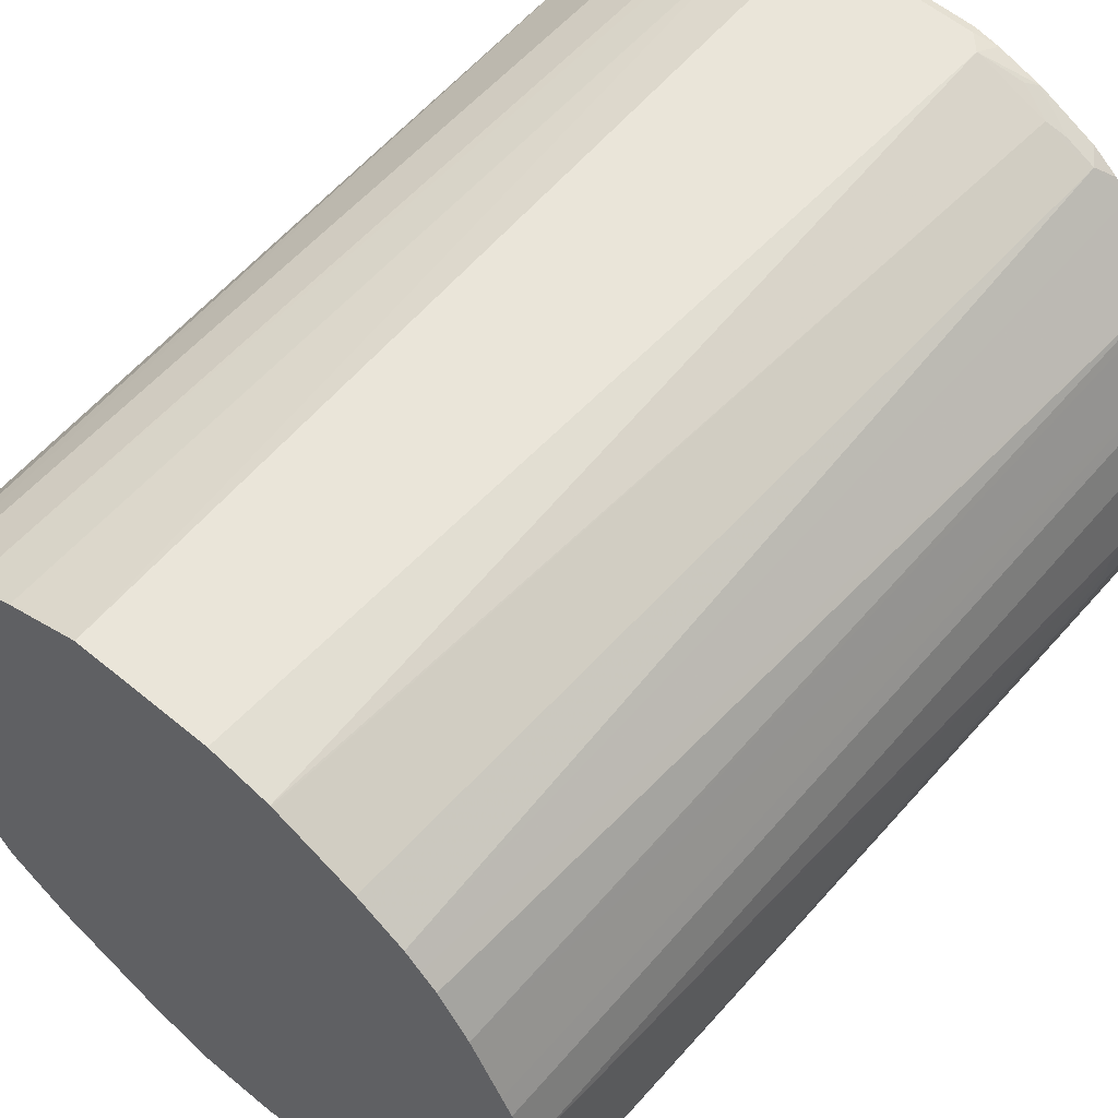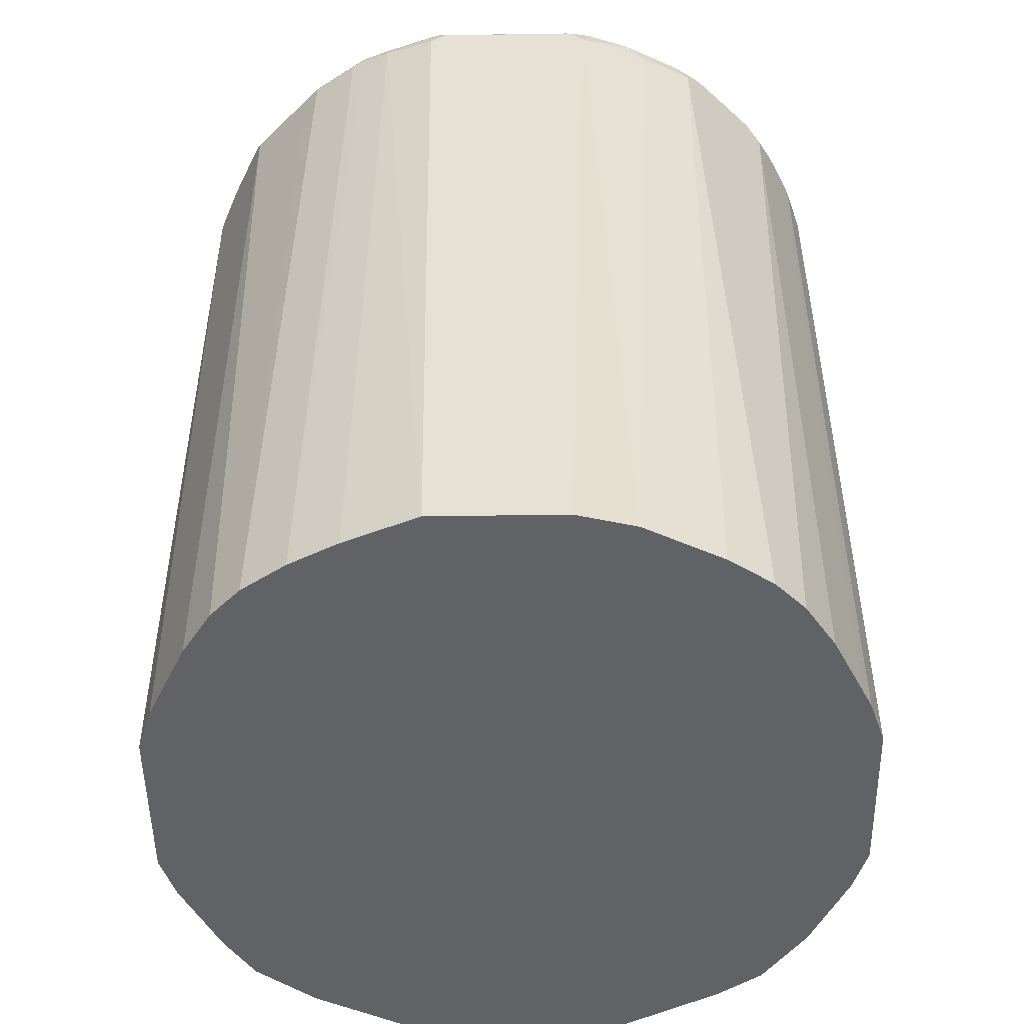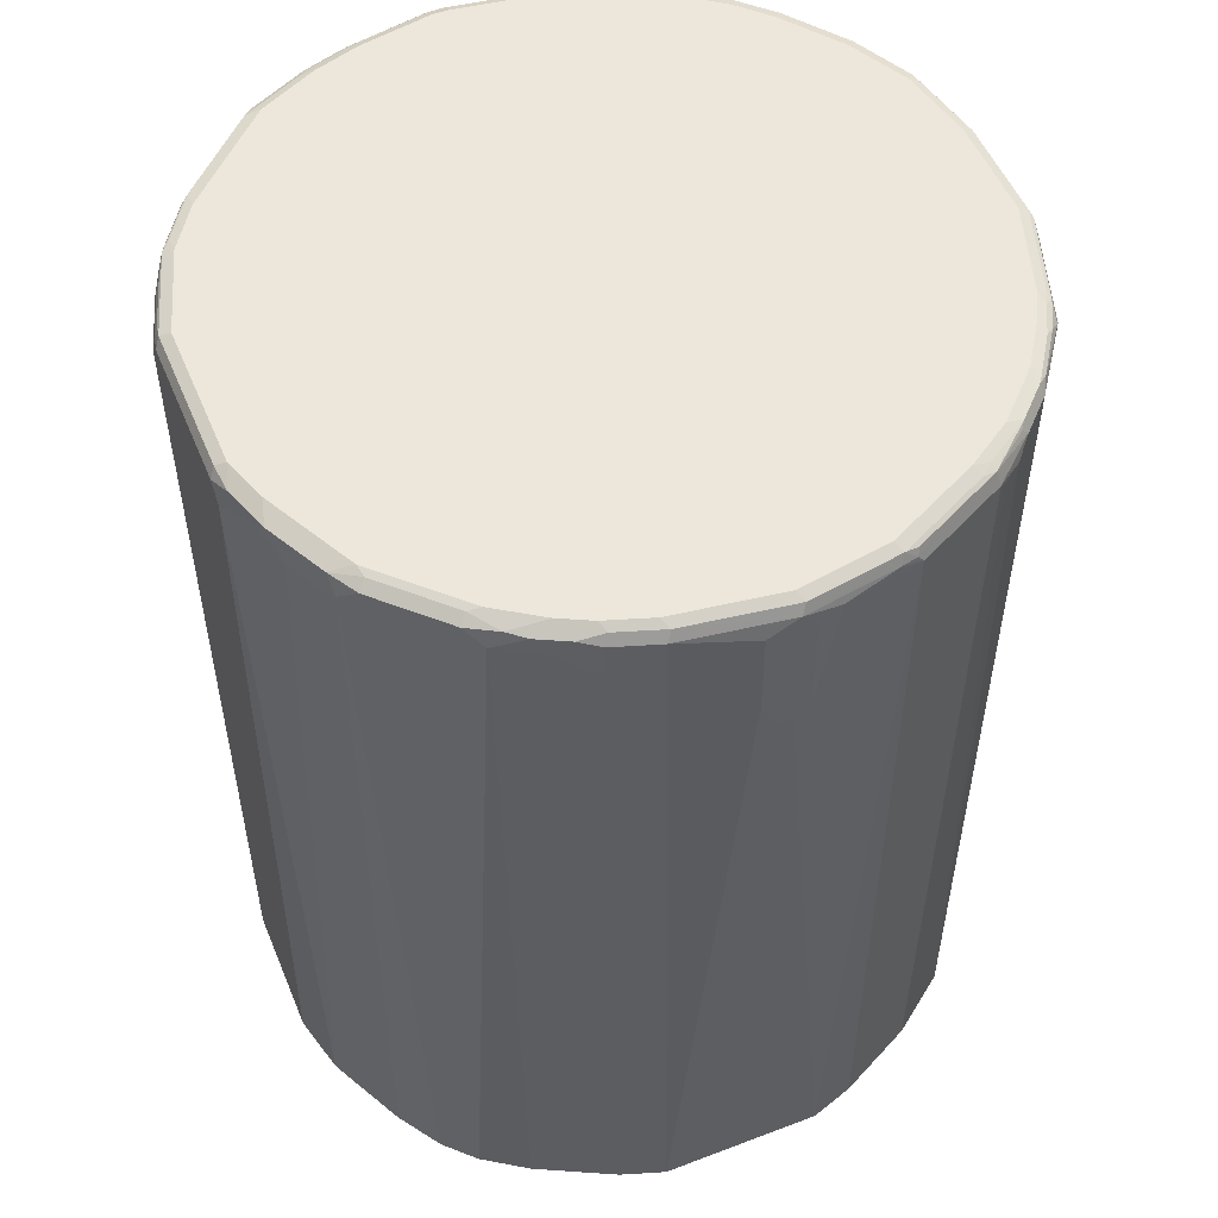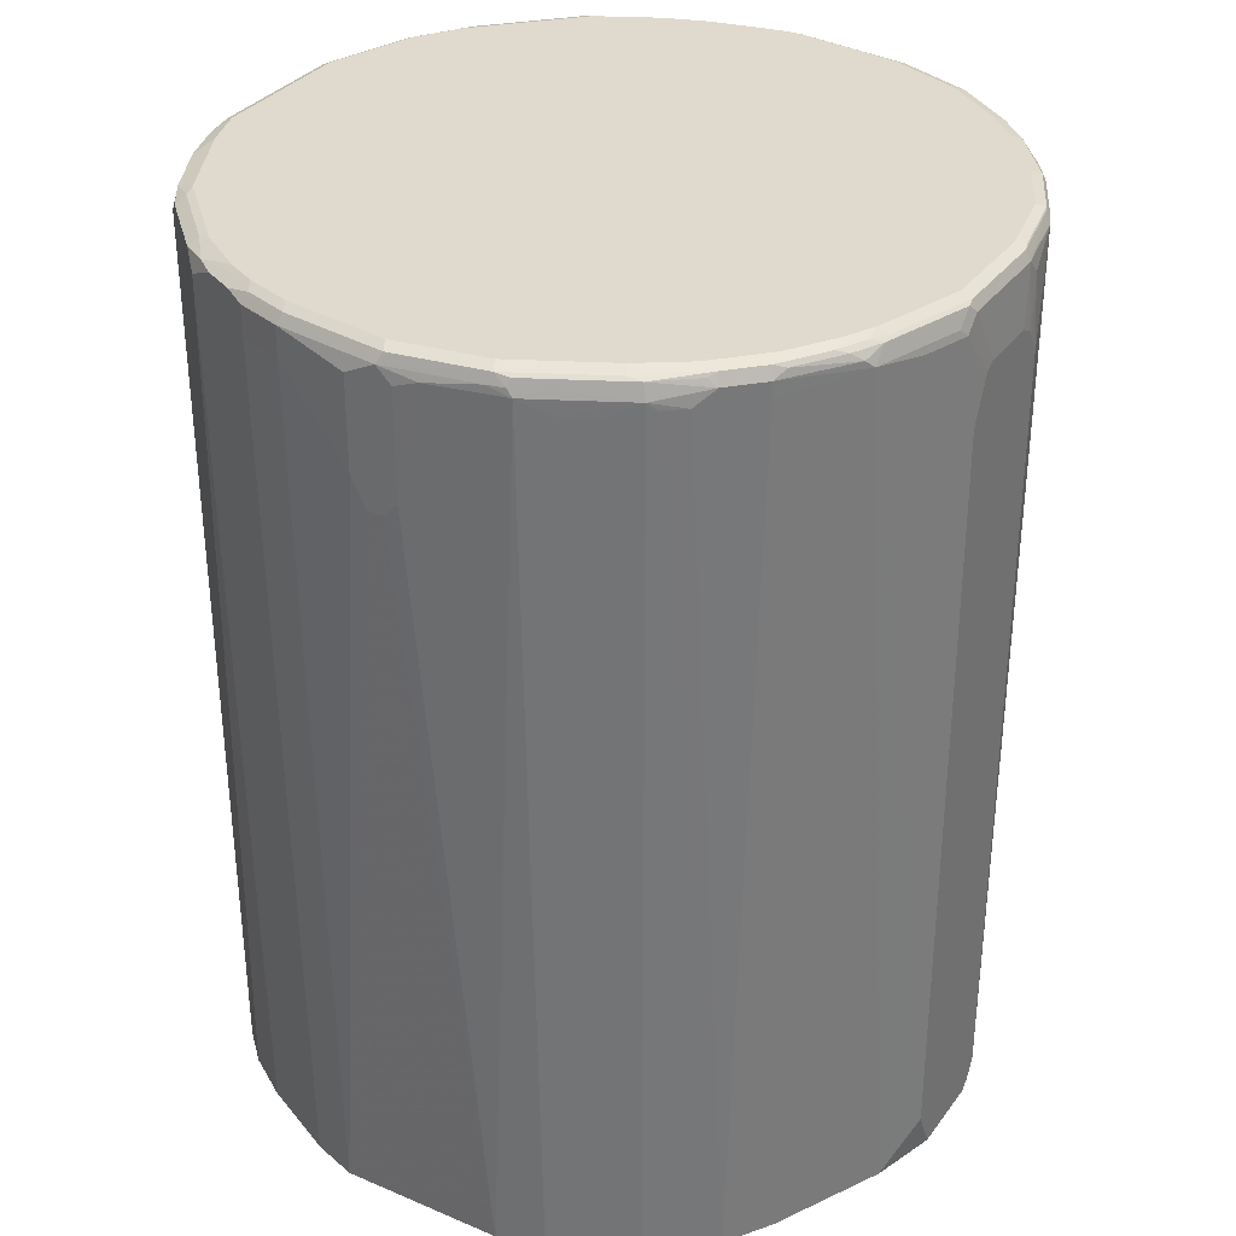
<metadata>
{"format":"obj","ext":"obj","renderer":"f3d","projection":"perspective","resolution":1024,"background":"white","views":[{"elev":58.4,"azim":40.6,"up":"+Z"},{"elev":-50.7,"azim":0.9,"up":"+Y"},{"elev":52.6,"azim":67.7,"up":"+Y"},{"elev":32.9,"azim":120.5,"up":"+Y"}]}
</metadata>
<code>
v -0.4055 0.6163 0.1298
v -0.4055 0.6163 0.1946
v -0.4055 0.6325 0.1621
v -0.3892 0.6325 0.04866
v -0.3892 0.6163 0.04866
v -0.3892 -0.3388 0.06495
v -0.3892 0.6163 0.2757
v -0.3892 0.6325 0.2595
v -0.4055 0.6325 0.1783
v -0.3892 -0.3388 0.2433
v -0.4 0.6434 0.1621
v -0.3838 0.6434 0.04866
v -0.3838 0.6379 0.03786
v -0.373 0.6163 3.717e-05
v -0.373 -0.3388 0.01625
v -0.373 0.6163 0.3082
v -0.3852 0.6244 0.2838
v -0.373 -0.3388 0.2919
v -0.3622 -0.3388 0.3136
v -0.3852 0.6407 0.2676
v -0.4014 0.6407 0.1865
v -0.4 0.6434 0.1783
v -0.3973 0.6447 0.1541
v -0.3811 0.6447 0.0406
v -0.3513 0.6379 -0.04319
v -0.3568 0.6325 -0.03238
v -0.3486 0.6447 -0.04052
v -0.3622 0.6109 -0.02157
v -0.3712 -0.3388 0.01257
v -0.3568 0.6163 0.3406
v -0.373 0.6325 0.3082
v -0.369 0.6407 0.3162
v -0.3568 -0.3388 0.3244
v -0.3676 0.6434 0.3082
v -0.3838 0.6434 0.2595
v -0.3892 0.6488 0.1783
v -0.3892 0.6488 0.1621
v -0.373 0.6488 0.04866
v -0.3027 0.6379 -0.1081
v -0.319 0.6217 -0.09189
v -0.3459 0.6271 -0.05399
v -0.3568 0.6163 -0.03238
v -0.3 0.6447 -0.1054
v -0.3405 0.6488 -0.03238
v -0.2919 0.6488 -0.0973
v -0.3459 0.6109 -0.05399
v -0.3298 -0.3388 -0.07028
v -0.3334 -0.3388 -0.063
v -0.3568 -0.3388 -0.01617
v -0.3298 0.6163 0.3946
v -0.3568 0.6325 0.3406
v -0.3454 -0.3388 0.3472
v -0.3365 0.6407 0.3811
v -0.3426 0.6447 0.3568
v -0.3588 0.6447 0.3244
v -0.3568 0.6488 0.3082
v -0.373 0.6488 0.2595
v -0.2703 0.6379 -0.1405
v -0.2973 0.6271 -0.1189
v -0.2676 0.6447 -0.1379
v -0.3136 0.6109 -0.1027
v -0.2595 0.6488 -0.1297
v -0.2973 -0.3388 -0.1189
v -0.3136 0.6163 0.4108
v -0.3298 0.6325 0.3946
v -0.3298 -0.3388 0.3784
v -0.2973 -0.3388 0.427
v -0.2811 -0.3388 0.4433
v -0.3263 0.6447 0.3892
v -0.3244 0.6488 0.373
v -0.2351 0.6366 -0.1703
v -0.2811 0.6271 -0.1351
v -0.2027 0.6447 -0.1865
v -0.2649 0.6109 -0.1513
v -0.1946 0.6488 -0.1783
v -0.2324 -0.3388 -0.1675
v -0.2486 0.6109 -0.1675
v -0.3136 0.6325 0.4108
v -0.2649 -0.3388 0.4595
v -0.294 0.6447 0.4216
v -0.3082 0.6488 0.3892
v -0.2054 0.6379 -0.1892
v -0.2378 0.6217 -0.1729
v -0.1378 0.6447 -0.2189
v -0.1622 0.6488 -0.1946
v -0.2252 -0.3388 -0.1712
v -0.2054 0.6217 -0.1892
v -0.1838 0.6109 -0.2
v -0.2649 0.6325 0.4595
v -0.2162 -0.3388 0.4919
v -0.2486 0.6163 0.4757
v -0.2453 0.6447 0.4703
v -0.2595 0.6488 0.4379
v -0.1405 0.6379 -0.2216
v -0.1622 0.6325 -0.2108
v -0.05676 0.6447 -0.2351
v -0.1297 0.6434 -0.2216
v -0.1297 0.6488 -0.2108
v -0.1568 -0.3388 -0.2054
v -0.1622 0.6163 -0.2108
v -0.1513 0.6109 -0.2162
v -0.1135 -0.3388 -0.227
v -0.2486 0.6325 0.4757
v -0.2054 -0.3388 0.4973
v -0.1865 0.6082 0.5149
v -0.2 0.6163 0.5082
v -0.2392 0.6407 0.4784
v -0.2324 0.6434 0.4811
v -0.1966 0.6447 0.5028
v -0.227 0.6488 0.4703
v -0.1297 0.6325 -0.227
v -0.04858 0.6434 -0.2379
v -0.04858 0.6488 -0.227
v -0.06485 0.6346 -0.2392
v -0.1297 0.6163 -0.227
v -0.06485 -0.3081 -0.2485
v -0.05406 -0.3298 -0.2485
v -0.04374 -0.3388 -0.2485
v -0.2 0.6325 0.5082
v -0.1905 0.6407 0.5109
v -0.1826 -0.3388 0.5088
v -0.1541 0.6244 0.5312
v -0.1622 -0.3388 0.519
v -0.1838 0.6434 0.5136
v -0.1784 0.6488 0.5028
v -0.04858 0.6325 -0.2433
v -0.06485 0.6163 -0.2433
v -0.06485 0.5352 -0.2485
v 0.06485 0.6434 -0.2379
v 0.06485 0.6488 -0.227
v 0.04279 -0.3388 -0.2485
v -0.1784 0.6325 0.519
v -0.09724 0.6163 0.5515
v -0.09931 0.6325 0.5474
v -0.148 0.6325 0.5312
v -0.08105 -0.3388 0.5515
v -0.08645 0.6434 0.546
v -0.15 0.6407 0.5271
v -0.1014 0.6407 0.5433
v -0.08105 0.6488 0.5352
v 0.06485 0.6325 -0.2433
v -0.03239 0.5735 -0.2485
v -0.04763 0.5655 -0.2485
v -0.05406 0.5568 -0.2485
v -0.0612 0.5425 -0.2485
v 0.1622 0.6434 -0.2054
v 0.07295 0.6407 -0.2392
v 0.1622 0.6488 -0.1946
v 0.1135 -0.3388 -0.227
v 0.06485 -0.2919 -0.2485
v -0.08105 0.6325 0.5515
v 0.06485 -0.3388 0.5515
v 0.07565 0.6434 0.546
v 0.08105 0.6488 0.5352
v 0.08105 0.6163 -0.2433
v 0.04437 0.5667 -0.2485
v 0.03239 0.5735 -0.2485
v 0.1784 0.6447 -0.1966
v 0.1703 0.6407 -0.2068
v 0.08915 0.6244 -0.2392
v 0.1946 0.6488 -0.1783
v 0.2108 0.6447 -0.1804
v 0.1568 -0.3388 -0.2054
v 0.1865 0.6244 -0.2068
v 0.06485 0.519 -0.2485
v 0.1297 0.6163 -0.227
v 0.08105 0.6325 0.5515
v 0.1297 -0.3388 0.5352
v 0.09724 0.6163 0.5515
v 0.1054 0.6407 0.5433
v 0.1297 0.6488 0.519
v 0.2027 0.6407 -0.1906
v 0.1946 0.6325 -0.2007
v 0.2432 0.6488 -0.1459
v 0.2595 0.6447 -0.148
v 0.1796 -0.3388 -0.194
v 0.2649 0.6325 -0.1513
v 0.2649 0.6163 -0.1513
v 0.2811 -0.3388 -0.1351
v 0.2324 -0.3388 -0.1675
v 0.2228 -0.3388 -0.1724
v 0.1315 -0.3388 0.5343
v 0.1784 0.6163 0.519
v 0.1432 0.6298 0.5325
v 0.1541 0.6407 0.5271
v 0.1622 0.6488 0.5028
v 0.2513 0.6407 -0.1581
v 0.2595 0.6488 -0.1297
v 0.2919 0.6447 -0.1155
v 0.2973 0.6325 -0.1189
v 0.3136 0.6163 -0.1027
v 0.3298 -0.3388 -0.07028
v 0.3305 0.6163 -0.08109
v 0.1909 -0.3388 0.5046
v 0.2216 0.6109 0.4973
v 0.1892 0.6109 0.5136
v 0.2108 0.6163 0.5028
v 0.2 0.6217 0.5082
v 0.2324 0.6217 0.4919
v 0.2189 0.6407 0.4947
v 0.227 0.6488 0.4703
v 0.2919 0.6488 -0.0973
v 0.3244 0.6447 -0.06683
v 0.3325 0.6407 -0.06887
v 0.3 0.6407 -0.1094
v 0.3365 0.6244 -0.07294
v 0.3304 -0.3388 -0.06903
v 0.2127 -0.3388 0.4937
v 0.2162 -0.3388 0.4919
v 0.2649 0.6379 0.4595
v 0.2486 0.6379 0.4757
v 0.2649 -0.3388 0.4595
v 0.2405 0.6461 0.4676
v 0.2568 0.6461 0.4514
v 0.2595 0.6488 0.4379
v 0.3244 0.6488 -0.04859
v 0.3352 0.6434 -0.05399
v 0.3649 0.6407 -0.004035
v 0.369 0.6325 -0.001999
v 0.3852 0.6244 0.02439
v 0.3568 0.6163 -0.03238
v 0.3527 0.6082 -0.04052
v 0.3568 -0.3388 -0.01617
v 0.369 0.6082 -0.008106
v 0.3136 0.6379 0.4108
v 0.3055 0.6461 0.4028
v 0.2811 -0.3388 0.4433
v 0.3136 0.6217 0.4108
v 0.3082 0.6488 0.3892
v 0.3568 0.6488 0.01625
v 0.3676 0.6434 0.01084
v 0.3811 0.6407 0.02846
v 0.3852 0.6325 0.03042
v 0.3838 0.6434 0.04326
v 0.3892 0.6325 0.04866
v 0.4014 0.6244 0.1054
v 0.3892 -0.3388 0.06495
v 0.373 -0.3388 0.01625
v 0.3271 0.6352 0.392
v 0.3325 0.6407 0.3811
v 0.3298 0.6217 0.3946
v 0.3405 0.6488 0.3406
v 0.2973 -0.3388 0.427
v 0.373 0.6488 0.04866
v 0.4 0.6434 0.1406
v 0.4055 0.6325 0.146
v 0.4055 0.6163 0.1298
v 0.4055 0.5027 0.1298
v 0.3892 -0.3388 0.2433
v 0.4055 0.4866 0.146
v 0.3459 0.6379 0.3622
v 0.3622 0.6379 0.3298
v 0.3568 0.6488 0.3082
v 0.3352 0.6109 0.3838
v 0.3568 0.6163 0.3406
v 0.3568 0.6325 0.3406
v 0.3298 -0.3388 0.3784
v 0.3892 0.6488 0.146
v 0.3838 0.6434 0.2541
v 0.3892 0.6325 0.2595
v 0.4055 0.6163 0.1783
v 0.373 -0.3388 0.2919
v 0.4055 0.4866 0.1621
v 0.4055 0.519 0.1783
v 0.3892 0.6001 0.2595
v 0.373 0.6001 0.3082
v 0.373 0.6325 0.3082
v 0.3811 0.6407 0.2676
v 0.3676 0.6434 0.3027
v 0.373 0.6488 0.2595
v 0.3676 0.5946 0.319
v 0.3568 -0.3388 0.3244
v 0.3622 -0.3388 0.3136
f 1 2 9
f 162 175 172
f 161 175 162
f 161 174 175
f 159 173 164
f 159 172 173
f 158 172 159
f 158 162 172
f 155 164 166
f 155 160 164
f 155 165 156
f 154 185 171
f 154 170 185
f 153 170 154
f 153 167 170
f 163 164 176
f 152 168 169
f 150 155 166
f 150 165 155
f 149 164 163
f 149 150 164
f 148 162 158
f 148 161 162
f 147 164 160
f 147 159 164
f 146 148 158
f 146 158 159
f 141 156 157
f 141 155 156
f 141 160 155
f 141 147 160
f 150 166 164
f 137 154 140
f 164 173 177
f 164 178 179
f 183 197 199
f 183 195 197
f 183 196 195
f 182 196 183
f 182 195 196
f 182 194 195
f 179 193 192
f 179 191 193
f 178 191 179
f 177 191 178
f 177 190 191
f 175 202 189
f 175 188 202
f 175 177 187
f 164 177 178
f 175 190 177
f 174 188 175
f 173 187 177
f 172 175 187
f 172 187 173
f 171 185 186
f 169 185 170
f 169 184 185
f 169 183 184
f 168 183 169
f 168 182 183
f 167 169 170
f 164 181 176
f 164 180 181
f 164 179 180
f 175 189 190
f 183 199 198
f 137 153 154
f 137 151 167
f 119 132 120
f 116 118 117
f 116 131 118
f 116 150 131
f 116 165 150
f 116 156 165
f 116 157 156
f 116 142 157
f 116 143 142
f 116 144 143
f 116 145 144
f 116 128 145
f 112 126 114
f 112 141 126
f 119 122 132
f 112 129 141
f 112 113 130
f 111 116 115
f 111 128 116
f 111 127 128
f 111 126 127
f 111 114 126
f 109 124 125
f 108 120 124
f 107 120 108
f 106 122 119
f 105 123 122
f 105 121 123
f 105 122 106
f 104 121 105
f 112 130 129
f 137 167 153
f 120 132 124
f 122 134 135
f 135 139 138
f 134 139 135
f 134 137 139
f 134 151 137
f 133 167 151
f 133 169 167
f 133 152 169
f 133 136 152
f 133 151 134
f 131 150 149
f 129 148 146
f 129 130 148
f 129 147 141
f 129 159 147
f 122 133 134
f 129 146 159
f 127 143 144
f 126 143 127
f 126 142 143
f 126 157 142
f 126 141 157
f 124 139 137
f 124 138 139
f 124 135 138
f 124 140 125
f 124 137 140
f 122 136 133
f 122 123 136
f 122 124 132
f 122 135 124
f 127 144 145
f 103 120 107
f 183 198 185
f 185 198 199
f 245 259 246
f 241 257 254
f 241 243 257
f 241 252 251
f 241 256 252
f 241 255 256
f 241 271 255
f 241 254 271
f 240 253 242
f 240 252 253
f 240 251 252
f 239 251 240
f 239 241 251
f 237 263 249
f 245 258 270
f 237 250 263
f 236 248 237
f 236 247 248
f 236 246 247
f 235 246 236
f 234 258 245
f 234 244 258
f 234 246 235
f 234 245 246
f 233 234 235
f 232 234 233
f 230 234 231
f 230 244 234
f 227 243 241
f 226 242 229
f 237 248 250
f 226 240 242
f 245 270 259
f 246 260 261
f 271 272 273
f 262 271 273
f 262 266 271
f 260 264 261
f 260 265 264
f 260 266 265
f 260 267 266
f 260 268 267
f 259 268 260
f 257 272 271
f 254 257 271
f 253 259 270
f 253 269 259
f 252 269 253
f 246 259 260
f 252 259 269
f 252 267 268
f 252 266 267
f 252 271 266
f 252 255 271
f 252 256 255
f 249 266 262
f 249 265 266
f 249 264 265
f 249 263 264
f 246 248 247
f 246 250 248
f 246 263 250
f 246 264 263
f 246 261 264
f 252 268 259
f 183 185 184
f 225 241 239
f 225 240 226
f 204 231 218
f 204 217 231
f 203 216 217
f 203 217 204
f 201 214 215
f 201 213 214
f 200 213 201
f 200 211 213
f 199 212 210
f 199 209 212
f 199 211 200
f 199 210 211
f 195 209 199
f 195 208 209
f 204 218 206
f 195 199 197
f 192 206 207
f 192 193 206
f 191 206 193
f 190 206 191
f 190 204 206
f 190 205 204
f 189 216 203
f 189 202 216
f 189 205 190
f 189 204 205
f 189 203 204
f 185 201 186
f 185 200 201
f 185 199 200
f 194 208 195
f 225 228 241
f 206 218 219
f 206 220 221
f 225 239 240
f 223 224 238
f 221 224 222
f 220 238 224
f 220 237 238
f 220 236 237
f 220 235 236
f 220 233 235
f 220 224 221
f 219 233 220
f 218 234 232
f 218 231 234
f 218 233 219
f 218 232 233
f 206 219 220
f 216 231 217
f 215 226 229
f 214 226 215
f 212 241 228
f 212 227 241
f 210 228 225
f 210 212 228
f 210 213 211
f 210 214 213
f 210 226 214
f 210 225 226
f 207 224 223
f 207 222 224
f 206 222 207
f 206 221 222
f 216 230 231
f 103 119 120
f 127 145 128
f 102 117 118
f 17 32 20
f 17 31 32
f 16 33 30
f 16 19 33
f 16 31 17
f 16 51 31
f 16 30 51
f 14 29 15
f 14 28 29
f 14 42 28
f 14 26 42
f 13 27 25
f 13 24 27
f 13 25 26
f 20 32 34
f 102 115 116
f 11 23 24
f 11 37 23
f 11 36 37
f 11 22 36
f 9 21 22
f 9 20 21
f 8 20 9
f 7 19 16
f 7 18 19
f 7 10 18
f 7 20 8
f 7 17 20
f 7 16 17
f 6 18 10
f 11 24 12
f 6 19 18
f 20 34 35
f 20 22 21
f 32 55 34
f 32 54 55
f 32 53 54
f 32 51 53
f 31 51 32
f 30 52 50
f 30 33 52
f 30 65 51
f 30 50 65
f 28 49 29
f 28 48 49
f 28 47 48
f 28 46 47
f 28 42 46
f 20 35 22
f 27 45 43
f 27 38 44
f 27 43 39
f 26 46 42
f 26 41 46
f 25 27 39
f 25 41 26
f 25 61 41
f 25 40 61
f 25 39 40
f 24 38 27
f 23 38 24
f 23 37 38
f 22 57 36
f 22 35 57
f 27 44 45
f 34 55 56
f 6 33 19
f 6 66 52
f 6 118 131
f 6 102 118
f 6 99 102
f 6 86 99
f 6 76 86
f 6 63 76
f 6 47 63
f 6 48 47
f 6 49 48
f 6 29 49
f 6 15 29
f 5 15 6
f 5 14 15
f 4 14 5
f 6 131 149
f 4 26 14
f 4 12 13
f 3 12 4
f 3 11 12
f 3 22 11
f 3 9 22
f 2 10 7
f 2 8 9
f 2 7 8
f 1 10 2
f 1 6 10
f 1 5 6
f 1 4 5
f 1 3 4
f 1 9 3
f 4 13 26
f 6 52 33
f 6 149 163
f 6 176 181
f 6 67 66
f 6 68 67
f 6 79 68
f 6 90 79
f 6 104 90
f 6 121 104
f 6 123 121
f 6 136 123
f 6 152 136
f 6 168 152
f 6 182 168
f 6 194 182
f 6 208 194
f 6 209 208
f 6 163 176
f 6 212 209
f 6 243 227
f 6 257 243
f 6 272 257
f 6 273 272
f 6 262 273
f 6 249 262
f 6 237 249
f 6 238 237
f 6 223 238
f 6 207 223
f 6 192 207
f 6 179 192
f 6 180 179
f 6 181 180
f 6 227 212
f 34 56 57
f 12 24 13
f 36 57 56
f 82 94 111
f 80 93 81
f 80 92 93
f 79 103 89
f 79 91 103
f 79 106 91
f 79 90 106
f 78 92 80
f 78 89 92
f 77 88 86
f 77 87 88
f 77 82 87
f 77 83 82
f 76 77 86
f 82 111 95
f 73 98 84
f 73 75 85
f 73 94 82
f 73 84 94
f 72 77 74
f 71 77 72
f 71 83 77
f 71 82 83
f 71 73 82
f 69 81 70
f 69 80 81
f 65 80 69
f 65 78 80
f 64 89 78
f 64 79 89
f 73 85 98
f 63 77 76
f 82 95 100
f 84 96 97
f 102 116 117
f 101 115 102
f 97 114 111
f 97 112 114
f 96 113 112
f 96 98 113
f 96 112 97
f 95 115 100
f 95 111 115
f 94 97 111
f 92 110 93
f 92 125 110
f 92 109 125
f 92 124 109
f 82 100 87
f 92 108 124
f 92 103 107
f 91 119 103
f 91 106 119
f 90 105 106
f 90 104 105
f 89 103 92
f 88 102 99
f 88 101 102
f 88 115 101
f 88 100 115
f 87 100 88
f 86 88 99
f 84 98 96
f 84 97 94
f 34 57 35
f 63 74 77
f 92 107 108
f 61 74 63
f 36 75 62
f 36 85 75
f 36 98 85
f 36 113 98
f 36 130 113
f 36 148 130
f 36 161 148
f 36 174 161
f 36 188 174
f 36 202 188
f 36 216 202
f 36 230 216
f 36 244 230
f 36 258 244
f 36 62 45
f 36 270 258
f 36 242 253
f 36 229 242
f 36 215 229
f 36 201 215
f 36 186 201
f 36 171 186
f 36 140 154
f 36 125 140
f 36 110 125
f 36 93 110
f 36 81 93
f 36 70 81
f 36 56 70
f 62 75 73
f 36 253 270
f 36 45 44
f 36 154 171
f 36 38 37
f 61 72 74
f 36 44 38
f 60 62 73
f 60 73 71
f 59 72 61
f 58 60 71
f 54 56 55
f 54 70 56
f 54 69 70
f 53 69 54
f 53 65 69
f 51 65 53
f 50 79 64
f 50 68 79
f 50 67 68
f 58 71 72
f 50 66 67
f 39 58 72
f 39 59 61
f 39 61 40
f 39 60 58
f 41 61 46
f 43 45 60
f 39 43 60
f 45 62 60
f 50 78 65
f 50 64 78
f 50 52 66
f 46 61 47
f 47 61 63
f 39 72 59

</code>
